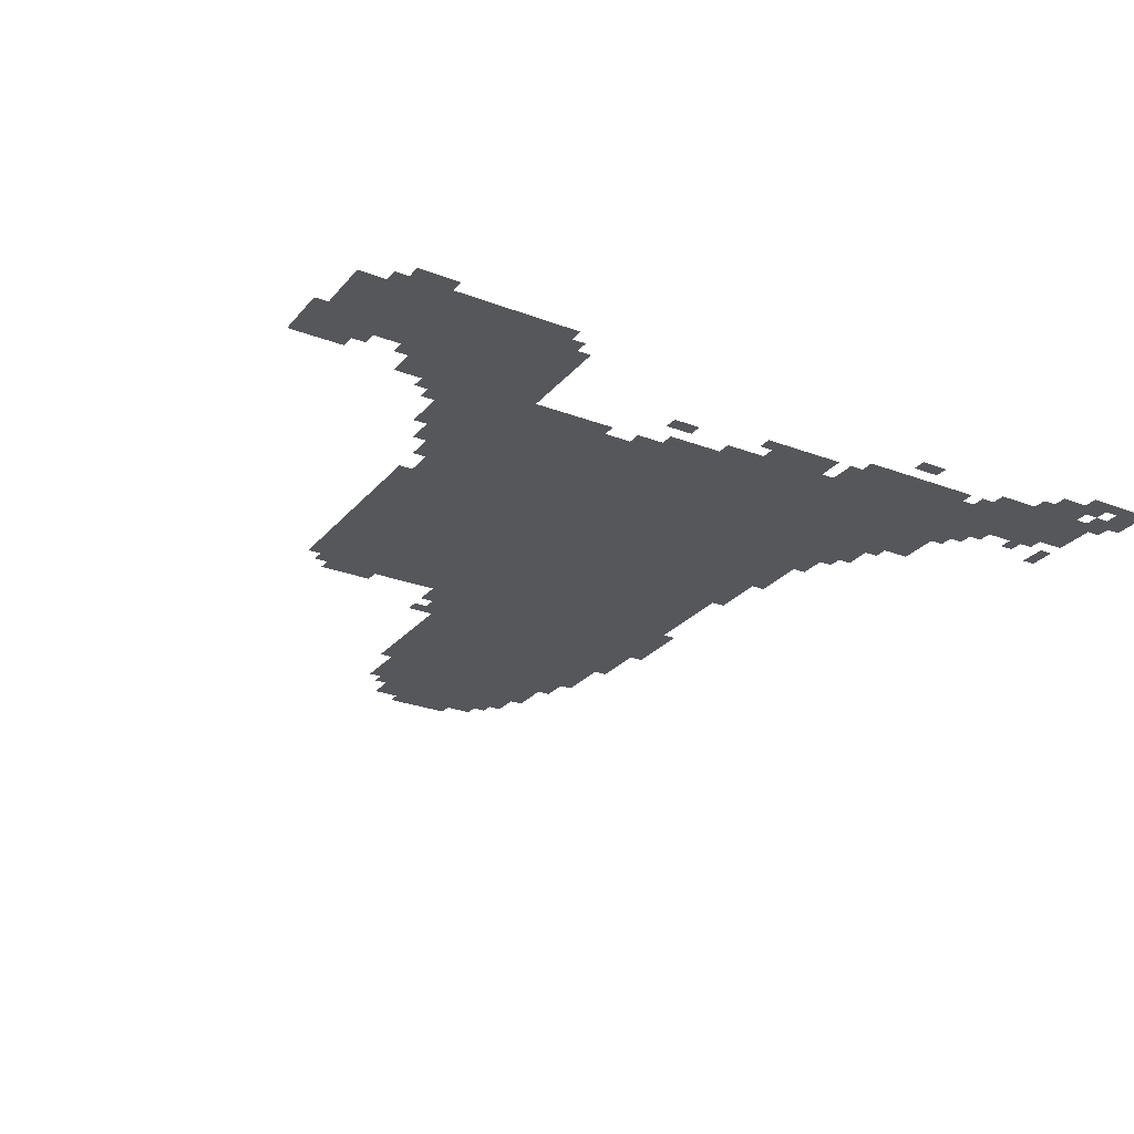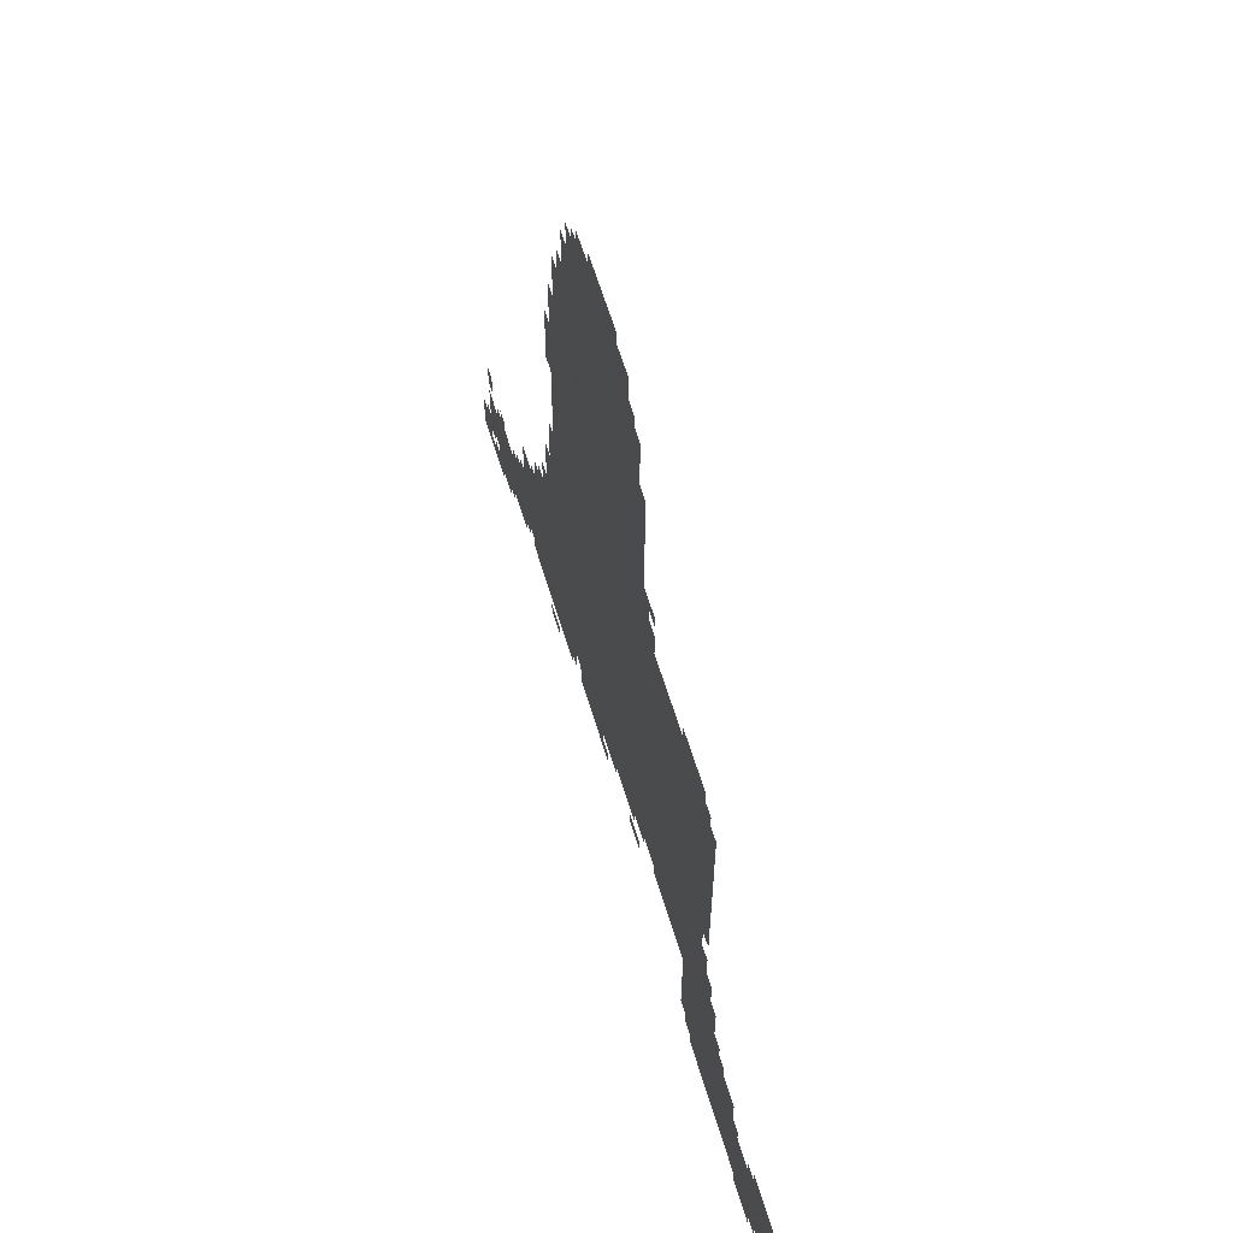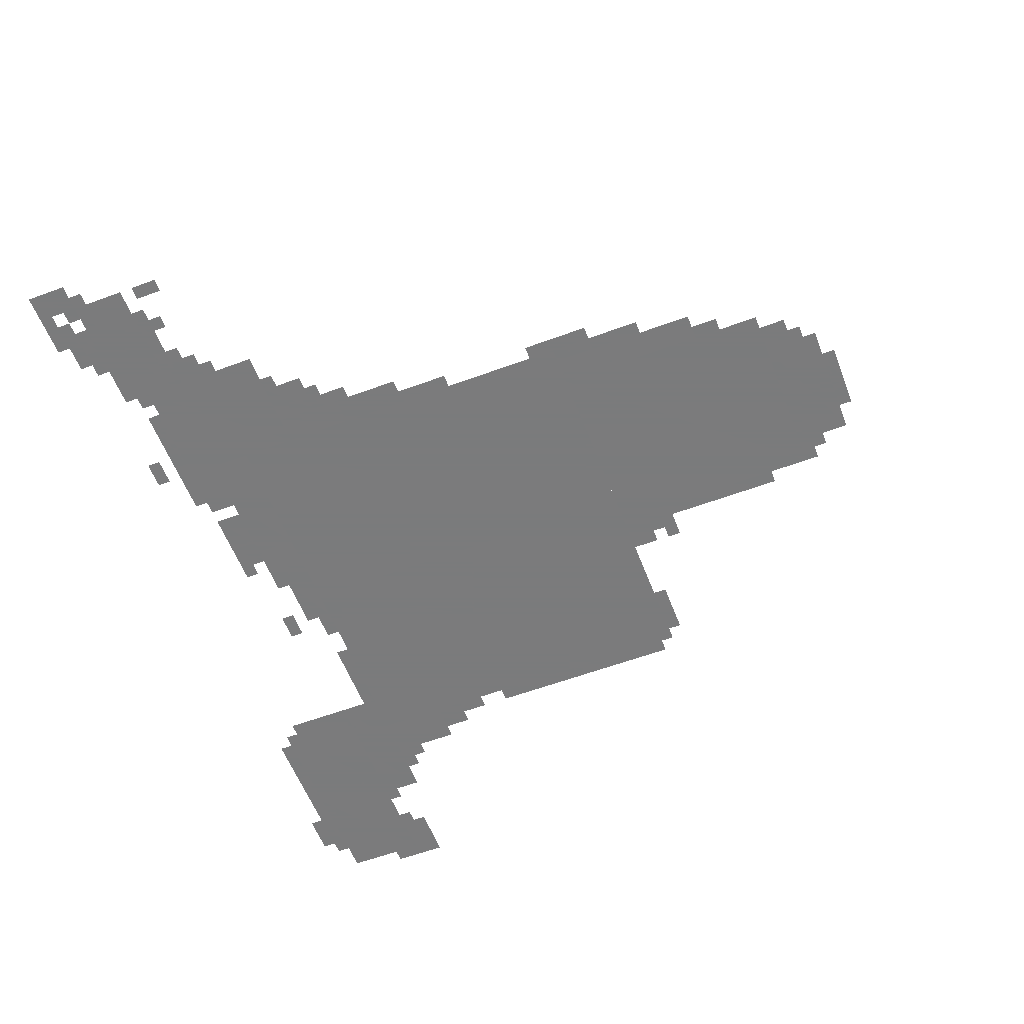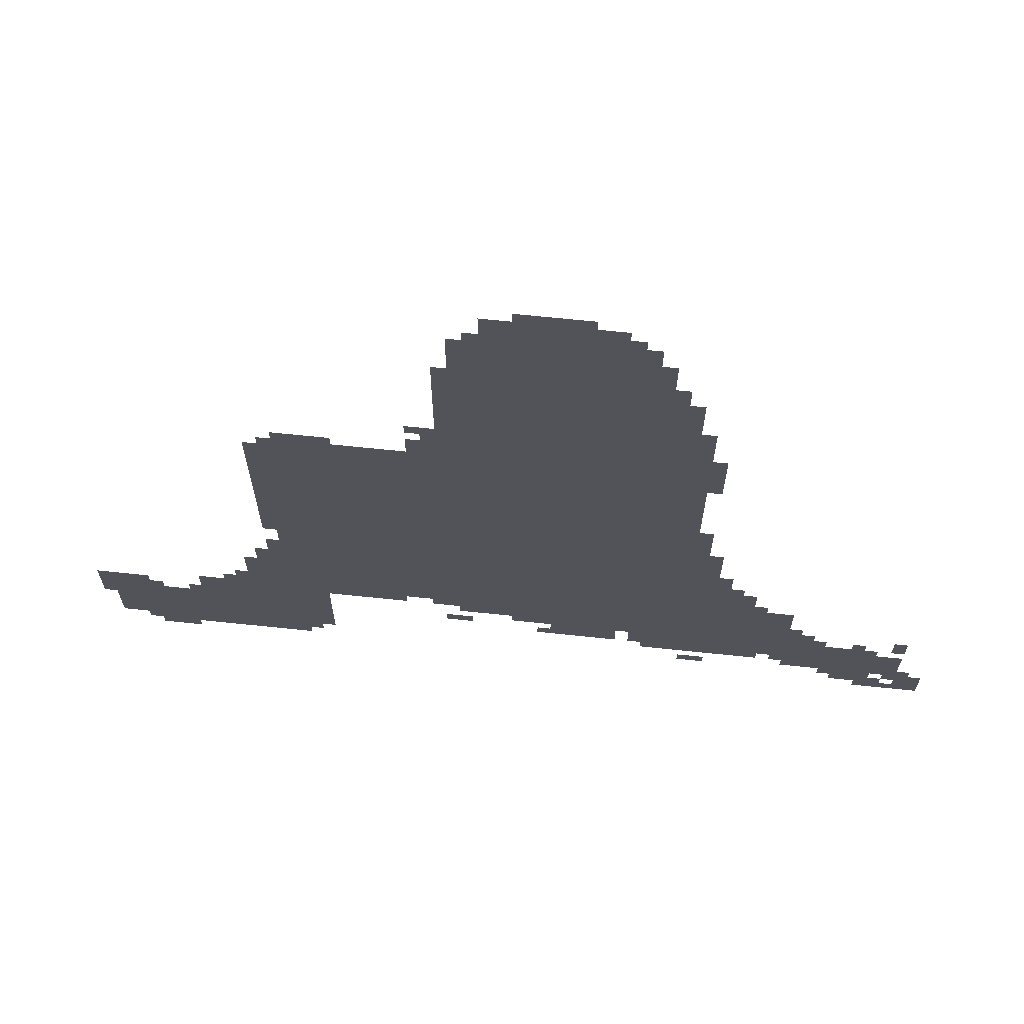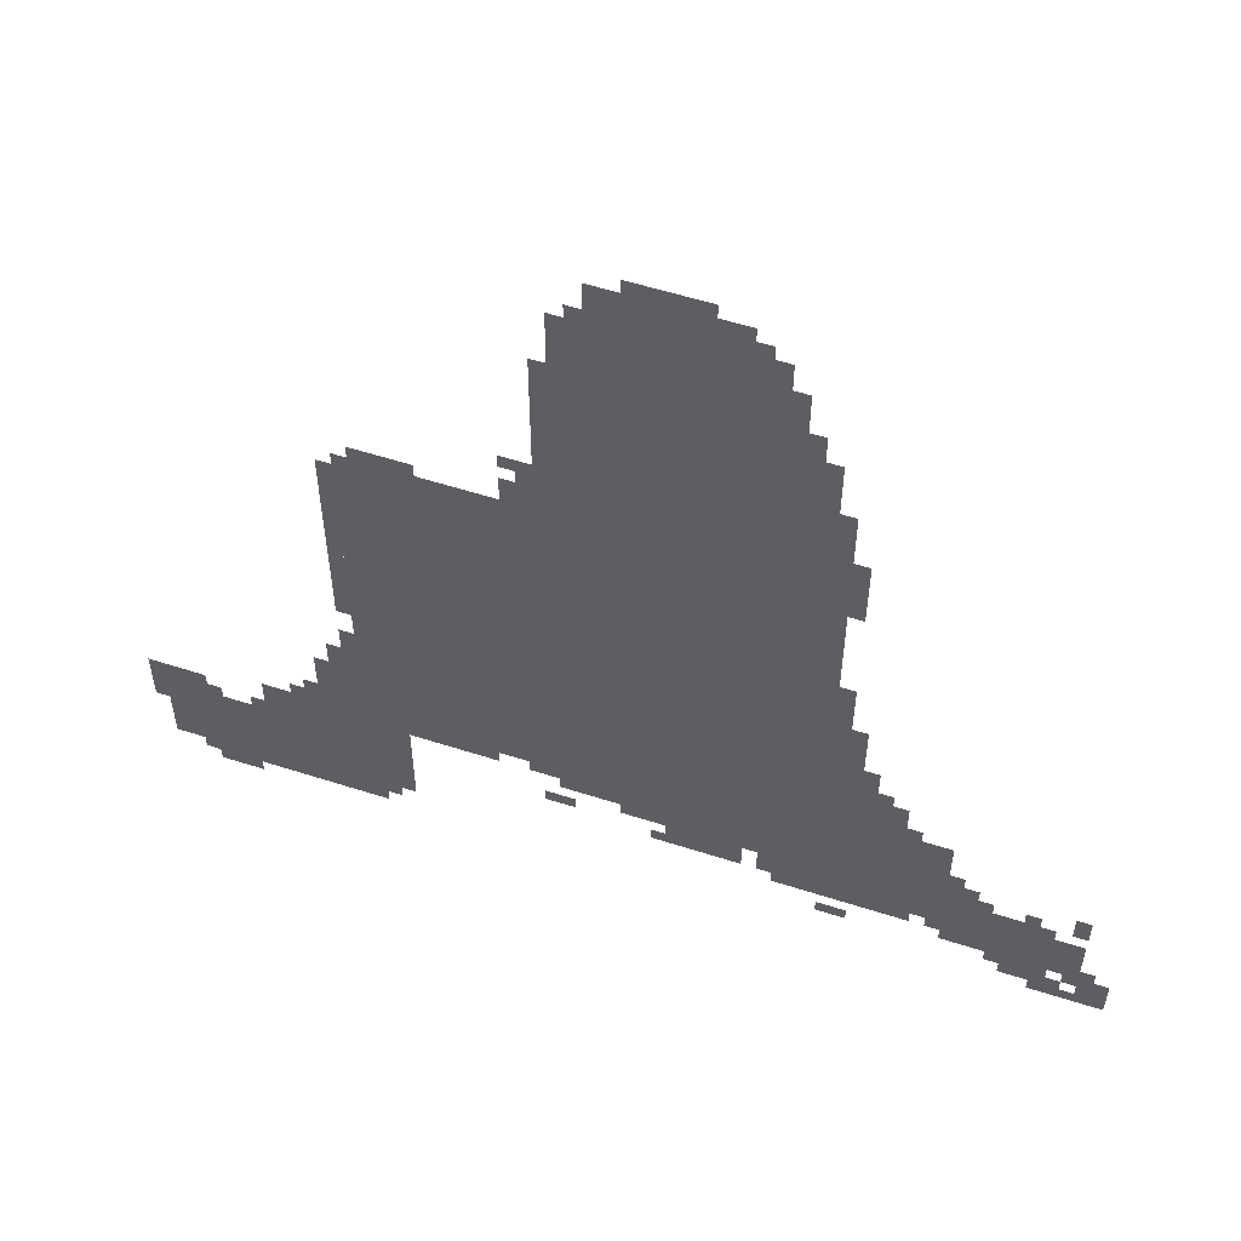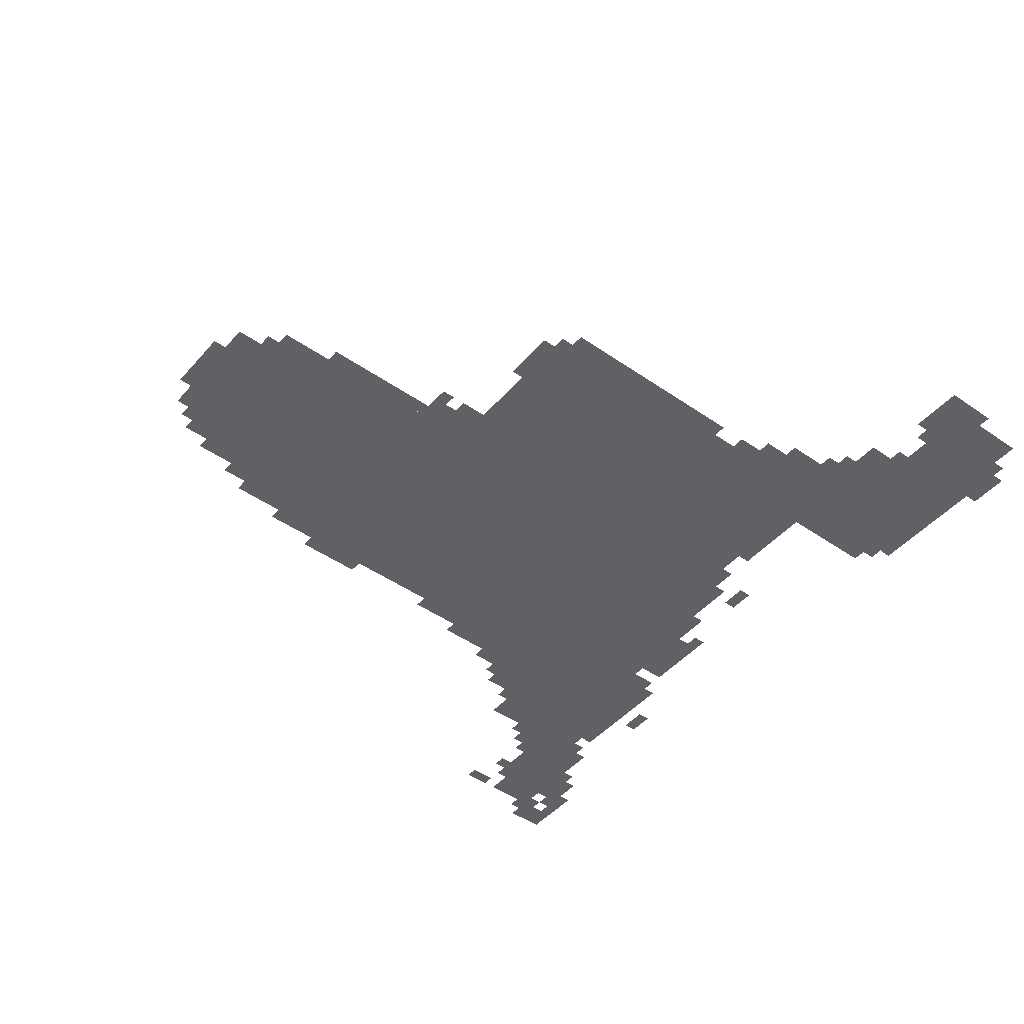
<metadata>
{"format":"obj","ext":"obj","renderer":"f3d","projection":"perspective","resolution":1024,"background":"white","views":[{"elev":-26.8,"azim":-30.8,"up":"+Z"},{"elev":62.3,"azim":-106.8,"up":"+Y"},{"elev":-58.4,"azim":111.0,"up":"+Z"},{"elev":67.2,"azim":6.0,"up":"+Y"},{"elev":55.9,"azim":18.7,"up":"+Y"},{"elev":-46.2,"azim":-128.5,"up":"+Z"}]}
</metadata>
<code>
g fuluoxiluofu_2_rw-mesh
v -1088 353 0
v -1088 1217 0
v -1568 1217 0
v -1568 353 0
v -608 353 0
v -608 1217 0
v -1088 1217 0
v -1088 353 0
v -704 1217 0
v -704 1729 0
v -1152 1729 0
v -1152 1217 0
v -352 193 0
v -352 481 0
v -608 481 0
v -608 193 0
v -1760 65 0
v -1760 257 0
v -2016 257 0
v -2016 65 0
v -1504 65 0
v -1504 257 0
v -1760 257 0
v -1760 65 0
v -64 129 0
v -64 257 0
v -352 257 0
v -352 129 0
v -800 1729 0
v -800 1857 0
v -1088 1857 0
v -1088 1729 0
v -608 193 0
v -608 353 0
v -736 353 0
v -736 193 0
v -1472 257 0
v -1472 353 0
v -1632 353 0
v -1632 257 0
v -1568 353 0
v -1568 513 0
v -1664 513 0
v -1664 353 0
v -1632 257 0
v -1632 353 0
v -1792 353 0
v -1792 257 0
v -736 257 0
v -736 353 0
v -896 353 0
v -896 257 0
v -896 257 0
v -896 353 0
v -1024 353 0
v -1024 257 0
v -640 1377 0
v -640 1569 0
v -704 1569 0
v -704 1377 0
v -544 481 0
v -544 641 0
v -608 641 0
v -608 481 0
v -640 1217 0
v -640 1377 0
v -704 1377 0
v -704 1217 0
v -544 641 0
v -544 801 0
v -608 801 0
v -608 641 0
v -448 481 0
v -448 577 0
v -544 577 0
v -544 481 0
v -1920 257 0
v -1920 321 0
v -2047 321 0
v -2047 257 0
v -1024 289 0
v -1024 353 0
v -1152 353 0
v -1152 289 0
v -1568 929 0
v -1568 1185 0
v -1600 1185 0
v -1600 929 0
v -1536 33 0
v -1536 65 0
v -1760 65 0
v -1760 33 0
v -1152 1409 0
v -1152 1633 0
v -1184 1633 0
v -1184 1409 0
v -1568 705 0
v -1568 929 0
v -1600 929 0
v -1600 705 0
v 0 33 0
v 0 129 0
v -64 129 0
v -64 33 0
v -1152 1217 0
v -1152 1409 0
v -1184 1409 0
v -1184 1217 0
v -1760 33 0
v -1760 65 0
v -1952 65 0
v -1952 33 0
v -768 193 0
v -768 257 0
v -864 257 0
v -864 193 0
v -416 161 0
v -416 193 0
v -576 193 0
v -576 161 0
v -96 33 0
v -96 97 0
v -160 97 0
v -160 33 0
v -736 1729 0
v -736 1793 0
v -800 1793 0
v -800 1729 0
v -288 289 0
v -288 353 0
v -352 353 0
v -352 289 0
v -128 257 0
v -128 289 0
v -256 289 0
v -256 257 0
v -608 1313 0
v -608 1441 0
v -640 1441 0
v -640 1313 0
v -576 161 0
v -576 193 0
v -704 193 0
v -704 161 0
v -864 193 0
v -864 257 0
v -928 257 0
v -928 193 0
v -576 1217 0
v -576 1313 0
v -608 1313 0
v -608 1217 0
v -1472 161 0
v -1472 257 0
v -1504 257 0
v -1504 161 0
v -256 257 0
v -256 289 0
v -352 289 0
v -352 257 0
v -1280 321 0
v -1280 353 0
v -1376 353 0
v -1376 321 0
v -1376 321 0
v -1376 353 0
v -1472 353 0
v -1472 321 0
v -864 1857 0
v -864 1889 0
v -960 1889 0
v -960 1857 0
v -608 1217 0
v -608 1313 0
v -640 1313 0
v -640 1217 0
v -672 1569 0
v -672 1633 0
v -704 1633 0
v -704 1569 0
v -1216 1217 0
v -1216 1281 0
v -1248 1281 0
v -1248 1217 0
v -1088 1729 0
v -1088 1793 0
v -1120 1793 0
v -1120 1729 0
v -512 609 0
v -512 673 0
v -544 673 0
v -544 609 0
v -1824 1 0
v -1824 33 0
v -1888 33 0
v -1888 1 0
v -1120 225 0
v -1120 257 0
v -1184 257 0
v -1184 225 0
v -2016 193 0
v -2016 257 0
v -2047 257 0
v -2047 193 0
v -544 97 0
v -544 129 0
v -608 129 0
v -608 97 0
v -160 65 0
v -160 97 0
v -224 97 0
v -224 65 0
v -1152 321 0
v -1152 353 0
v -1216 353 0
v -1216 321 0
v -1600 513 0
v -1600 577 0
v -1632 577 0
v -1632 513 0
v -1664 353 0
v -1664 417 0
v -1696 417 0
v -1696 353 0
v -64 289 0
v -64 353 0
v -96 353 0
v -96 289 0
v -1184 1217 0
v -1184 1281 0
v -1216 1281 0
v -1216 1217 0
v -1408 1217 0
v -1408 1249 0
v -1472 1249 0
v -1472 1217 0
v -1472 1217 0
v -1472 1249 0
v -1536 1249 0
v -1536 1217 0
v -1184 1281 0
v -1184 1345 0
v -1216 1345 0
v -1216 1281 0
v -960 1857 0
v -960 1889 0
v -1024 1889 0
v -1024 1857 0
v -576 1153 0
v -576 1217 0
v -608 1217 0
v -608 1153 0
v -1472 97 0
v -1472 161 0
v -1504 161 0
v -1504 97 0
v -576 865 0
v -576 929 0
v -608 929 0
v -608 865 0
v -128 97 0
v -128 129 0
v -192 129 0
v -192 97 0
v -192 97 0
v -192 129 0
v -256 129 0
v -256 97 0
v -1568 513 0
v -1568 577 0
v -1600 577 0
v -1600 513 0
v -576 801 0
v -576 865 0
v -608 865 0
v -608 801 0
v -1568 577 0
v -1568 641 0
v -1600 641 0
v -1600 577 0
v -1888 257 0
v -1888 289 0
v -1920 289 0
v -1920 257 0
v -1792 257 0
v -1792 289 0
v -1824 289 0
v -1824 257 0
v -160 289 0
v -160 321 0
v -192 321 0
v -192 289 0
v -256 289 0
v -256 321 0
v -288 321 0
v -288 289 0
v -928 193 0
v -928 225 0
v -960 225 0
v -960 193 0
v -64 33 0
v -64 65 0
v -96 65 0
v -96 33 0
v -64 97 0
v -64 129 0
v -96 129 0
v -96 97 0
v -352 161 0
v -352 193 0
v -384 193 0
v -384 161 0
v -32 129 0
v -32 161 0
v -64 161 0
v -64 129 0
v -768 1793 0
v -768 1825 0
v -800 1825 0
v -800 1793 0
v -1120 1729 0
v -1120 1761 0
v -1152 1761 0
v -1152 1729 0
v -512 577 0
v -512 609 0
v -544 609 0
v -544 577 0
v -1888 1 0
v -1888 33 0
v -1920 33 0
v -1920 1 0
v -1216 1313 0
v -1216 1345 0
v -1248 1345 0
v -1248 1313 0
v -320 353 0
v -320 385 0
v -352 385 0
v -352 353 0
v -1696 353 0
v -1696 385 0
v -1728 385 0
v -1728 353 0
v -480 577 0
v -480 609 0
v -512 609 0
v -512 577 0
v -416 481 0
v -416 513 0
v -448 513 0
v -448 481 0
g fuluoxiluofu_2_rw-mesh_0
f 3 2 1
f 1 4 3
f 7 6 5
f 5 8 7
f 11 10 9
f 9 12 11
f 15 14 13
f 13 16 15
f 19 18 17
f 17 20 19
f 23 22 21
f 21 24 23
f 27 26 25
f 25 28 27
f 31 30 29
f 29 32 31
f 35 34 33
f 33 36 35
f 39 38 37
f 37 40 39
f 43 42 41
f 41 44 43
f 47 46 45
f 45 48 47
f 51 50 49
f 49 52 51
f 55 54 53
f 53 56 55
f 59 58 57
f 57 60 59
f 63 62 61
f 61 64 63
f 67 66 65
f 65 68 67
f 71 70 69
f 69 72 71
f 75 74 73
f 73 76 75
f 79 78 77
f 77 80 79
f 83 82 81
f 81 84 83
f 87 86 85
f 85 88 87
f 91 90 89
f 89 92 91
f 95 94 93
f 93 96 95
f 99 98 97
f 97 100 99
f 103 102 101
f 101 104 103
f 107 106 105
f 105 108 107
f 111 110 109
f 109 112 111
f 115 114 113
f 113 116 115
f 119 118 117
f 117 120 119
f 123 122 121
f 121 124 123
f 127 126 125
f 125 128 127
f 131 130 129
f 129 132 131
f 135 134 133
f 133 136 135
f 139 138 137
f 137 140 139
f 143 142 141
f 141 144 143
f 147 146 145
f 145 148 147
f 151 150 149
f 149 152 151
f 155 154 153
f 153 156 155
f 159 158 157
f 157 160 159
f 163 162 161
f 161 164 163
f 167 166 165
f 165 168 167
f 171 170 169
f 169 172 171
f 175 174 173
f 173 176 175
f 179 178 177
f 177 180 179
f 183 182 181
f 181 184 183
f 187 186 185
f 185 188 187
f 191 190 189
f 189 192 191
f 195 194 193
f 193 196 195
f 199 198 197
f 197 200 199
f 203 202 201
f 201 204 203
f 207 206 205
f 205 208 207
f 211 210 209
f 209 212 211
f 215 214 213
f 213 216 215
f 219 218 217
f 217 220 219
f 223 222 221
f 221 224 223
f 227 226 225
f 225 228 227
f 231 230 229
f 229 232 231
f 235 234 233
f 233 236 235
f 239 238 237
f 237 240 239
f 243 242 241
f 241 244 243
f 247 246 245
f 245 248 247
f 251 250 249
f 249 252 251
f 255 254 253
f 253 256 255
f 259 258 257
f 257 260 259
f 263 262 261
f 261 264 263
f 267 266 265
f 265 268 267
f 271 270 269
f 269 272 271
f 275 274 273
f 273 276 275
f 279 278 277
f 277 280 279
f 283 282 281
f 281 284 283
f 287 286 285
f 285 288 287
f 291 290 289
f 289 292 291
f 295 294 293
f 293 296 295
f 299 298 297
f 297 300 299
f 303 302 301
f 301 304 303
f 307 306 305
f 305 308 307
f 311 310 309
f 309 312 311
f 315 314 313
f 313 316 315
f 319 318 317
f 317 320 319
f 323 322 321
f 321 324 323
f 327 326 325
f 325 328 327
f 331 330 329
f 329 332 331
f 335 334 333
f 333 336 335
f 339 338 337
f 337 340 339
f 343 342 341
f 341 344 343
f 347 346 345
f 345 348 347
f 351 350 349
f 349 352 351

</code>
